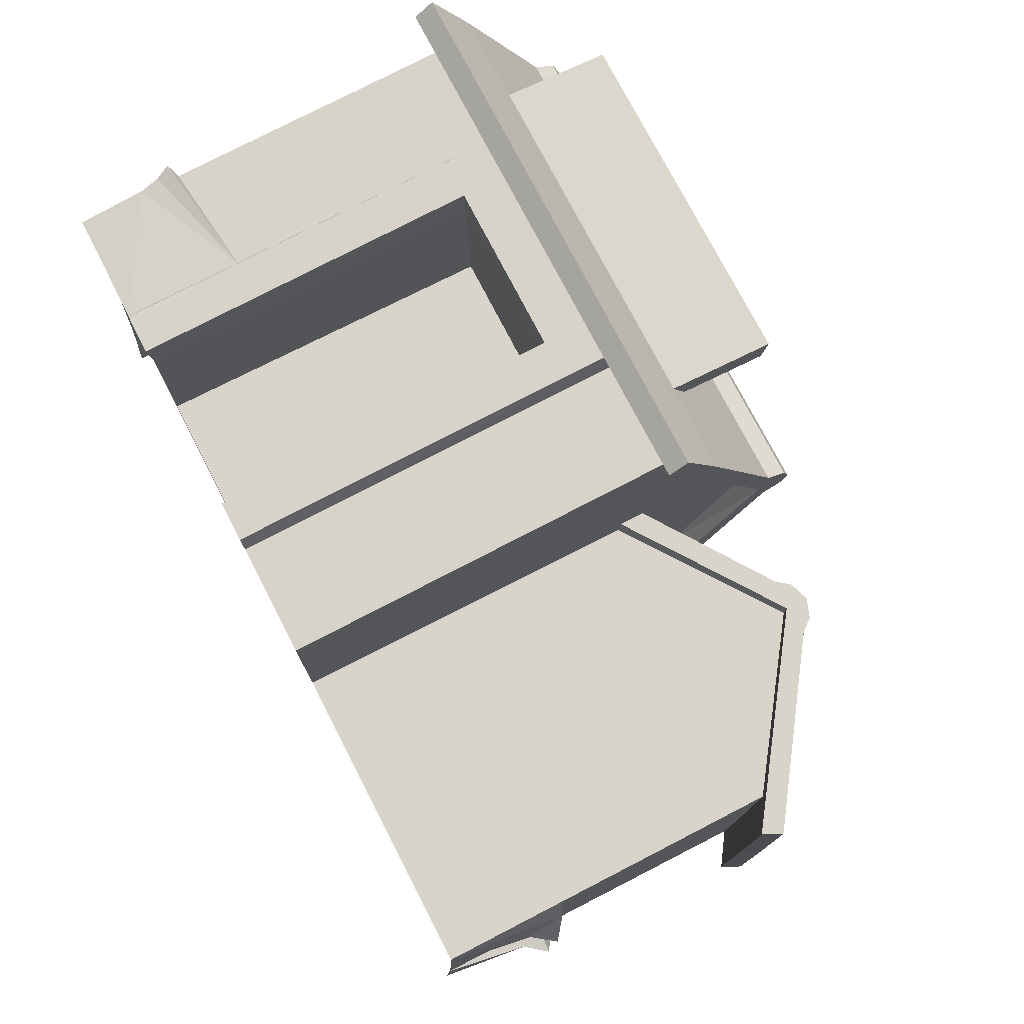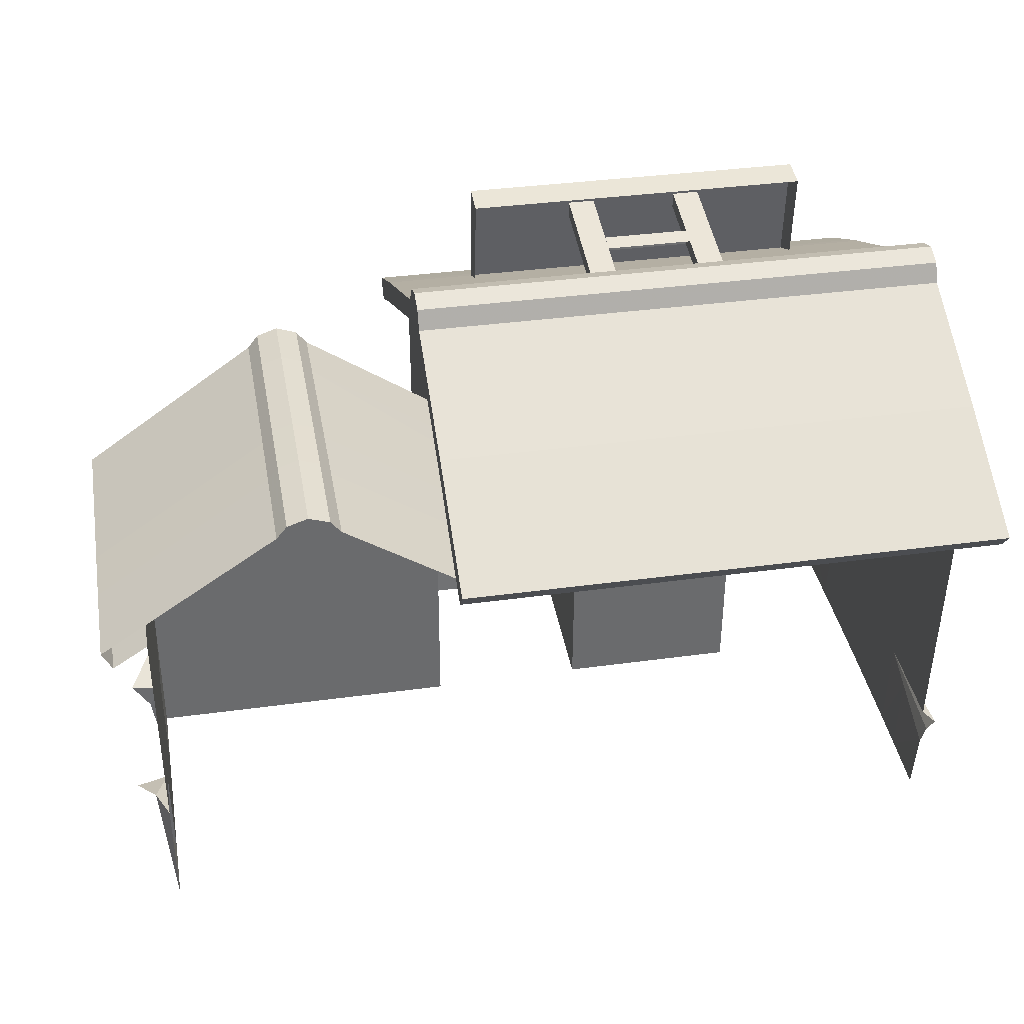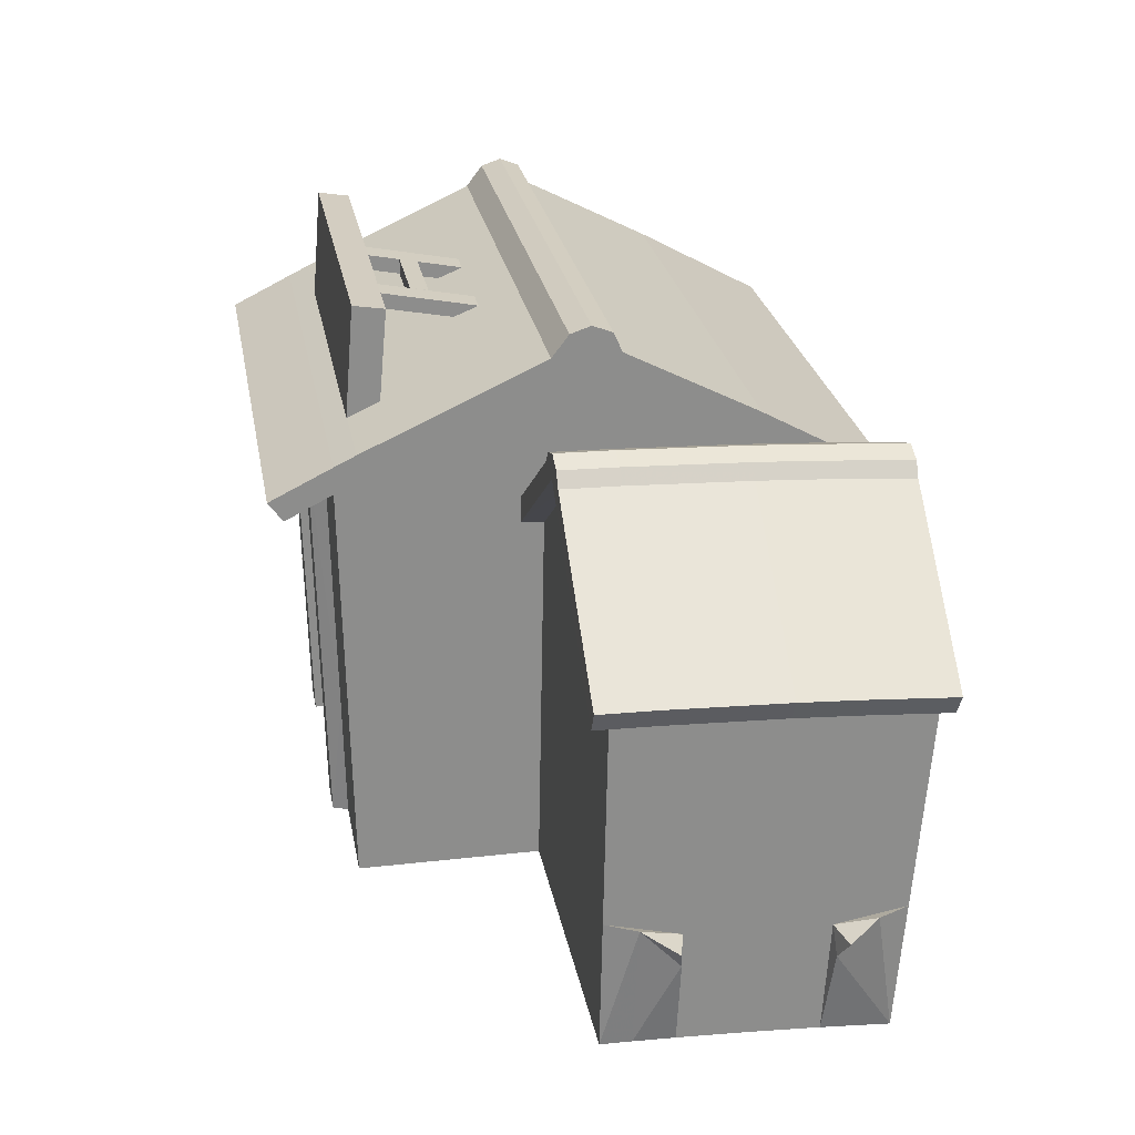
<metadata>
{"format":"obj","ext":"obj","renderer":"f3d","projection":"perspective","resolution":1024,"background":"white","views":[{"elev":75.7,"azim":62.7,"up":"+Z"},{"elev":36.1,"azim":169.8,"up":"+Y"},{"elev":25.8,"azim":79.8,"up":"+Y"}]}
</metadata>
<code>
o vsn_mesh_1_dobj_shop_kanban_mesh_1_dobj_shop_kanban
v -0.7957 9.007 0.2006
v -0.64 9.007 0.2006
v -0.64 9.092 0.2025
v -0.64 9.008 0.1329
v -0.8683 9.092 0.2025
v -0.7957 9.008 0.1329
v -0.8683 8.379 0.1867
v -0.7957 8.385 0.1237
v -0.7957 8.379 0.1867
v -0.4846 9.007 0.2006
v -0.4846 9.008 0.1329
v -0.88 8.595 0.1641
v -0.64 9.109 0.1739
v -0.88 9.109 0.1739
v -0.4846 8.385 0.1237
v -0.88 8.38 0.16
v -0.4124 9.092 0.2025
v -0.64 9.118 0.1741
v -1.08 9.118 0.1741
v -0.4846 8.379 0.1867
v -0.88 8.595 0.1641
v -1.081 8.5 0.1694
v -1.08 8.38 0.16
v -0.4 9.109 0.1739
v -0.4124 8.379 0.1867
v -0.4 8.596 0.1641
v -1.088 8.536 0.174
v -1.099 8.562 0.1828
v -1.08 8.572 0.1637
v -1.081 8.503 0.1623
v -1.08 8.382 -1.4e-05
v -0.4 8.38 0.16
v -0.2 9.118 0.1741
v -1.097 8.563 0.1635
v -1.08 8.572 0.1637
v -1.08 8.568 -0.02628
v -1.08 8.562 -0.06273
v -1.08 8.38 -0.16
v -0.2 8.595 0.1641
v -0.4 8.596 0.1641
v -0.2 8.38 0.16
v -1.088 8.538 0.163
v -1.08 8.568 -0.02628
v -1.08 8.561 -0.1635
v -1.08 8.56 -0.2225
v -1.08 8.379 -0.2178
v -1.08 8.554 -0.3821
v -1.08 8.372 -0.4064
v -1.08 8.558 -0.4188
v -1.08 8.529 -0.489
v -1.083 8.543 -0.4898
v -1.087 8.553 -0.4903
v -1.08 8.556 -0.4906
v -1.087 8.553 -0.4903
v -1.08 8.368 -0.4798
v -1.088 8.516 -0.6077
v -1.099 8.542 -0.6179
v -1.08 8.553 -0.599
v -1.08 8.556 -0.4906
v -1.081 8.481 -0.6013
v -1.08 8.361 -0.5856
v -1.12 9.364 -0.2075
v -1.12 9.376 -0.2437
v -1.12 9.362 -0.2791
v -0.64 9.376 -0.2437
v -1.12 9.311 -0.242
v -0.64 9.364 -0.2075
v -1.12 9.325 -0.1781
v -0.9841 9.325 -0.1781
v -1.12 9.283 -0.1772
v -1.12 9.328 -0.294
v -1.12 9.164 -0.5254
v -0.64 9.325 -0.1781
v -0.16 9.376 -0.2437
v -0.294 9.325 -0.1781
v -0.16 9.364 -0.2075
v -1.12 9.118 0.1741
v -0.64 9.362 -0.2791
v -1.12 9.209 -0.528
v -1.12 9.083 -0.7561
v -1.12 9.05 -0.7292
v -0.16 9.325 -0.1781
v -1.12 9.182 0.1372
v -1.12 9.164 0.175
v -1.12 9.11 0.2833
v -1.12 9.075 0.2581
v -0.16 9.362 -0.2791
v -0.64 9.328 -0.294
v -0.64 9.328 -0.294
v -0.64 9.209 -0.528
v -0.64 9.083 -0.7561
v -0.64 9.05 -0.7292
v -1.12 9.05 -0.7292
v -0.16 9.311 -0.242
v -0.16 9.283 -0.1772
v -0.16 9.118 0.1741
v -0.16 9.182 0.1372
v -0.294 9.325 -0.1781
v -0.9841 9.182 0.1372
v -0.9841 9.325 -0.1781
v -0.9841 9.11 0.2833
v -0.9841 9.164 0.175
v -0.16 9.328 -0.294
v -0.16 9.05 -0.7292
v -0.16 9.209 -0.528
v -0.16 9.083 -0.7561
v -0.16 9.164 0.175
v -0.16 9.11 0.2833
v -0.16 9.075 0.2581
v -0.294 9.182 0.1372
v -0.64 9.075 0.2581
v -1.12 9.075 0.2581
v -0.64 9.182 0.1372
v -0.64 9.11 0.2833
v -0.64 9.164 0.175
v -0.16 9.164 -0.5254
v -0.294 9.164 0.175
v -0.16 9.075 0.2581
v -0.294 9.11 0.2833
v -0.16 9.05 -0.7292
v -0.64 9.015 -0.1721
v -0.7957 9.008 0.1329
v -0.8 9.015 -0.1721
v -0.64 9.008 0.1329
v -0.8 8.384 -0.1601
v -0.4846 9.008 0.1329
v -0.48 8.384 -0.1601
v -0.48 9.015 -0.1721
v -0.4846 8.385 0.1237
v -0.7957 8.385 0.1237
v -0.6402 8.385 0.1237
v 0.08302 9.264 -0.235
v 0.04723 9.252 -0.2346
v 0.08302 9.266 -0.1373
v 0.04723 9.244 -0.4413
v 0.1188 9.254 -0.1371
v 0.08302 9.257 -0.4419
v 0.1188 9.252 -0.2346
v 0.1188 9.244 -0.4413
v 0.04723 9.254 -0.1371
v 0.02945 9.221 -0.4401
v 0.02945 9.229 -0.2341
v 0.1366 9.231 -0.1368
v 0.08302 9.224 -0.1367
v 0.1188 9.239 -0.5448
v 0.04723 9.239 -0.5448
v 0.08302 9.251 -0.5456
v -0.2 9.068 -0.285
v 0.02945 9.216 -0.5435
v -0.2 9.063 -0.4326
v -0.2 9.057 -0.5341
v 0.1366 9.229 -0.2341
v 0.1366 9.221 -0.4401
v 0.02945 9.231 -0.1368
v 0.08302 9.241 -0.7007
v 0.1366 9.216 -0.5435
v 0.1188 9.228 -0.6997
v -0.2 9.07 -0.23
v -0.2 9.051 -0.6348
v 0.04723 9.228 -0.6997
v 0.02945 9.205 -0.698
v 0.4446 9.016 -0.1336
v 0.4273 8.98 -0.133
v 0.1366 9.205 -0.698
v 0.4446 9.014 -0.2286
v 0.4446 9.001 -0.5308
v 0.4446 9.006 -0.4299
v -0.2 9.072 -0.1344
v -0.2 9.047 -0.686
v -0.2 9.026 -0.1337
v 0.4273 8.971 -0.4282
v 0.4273 8.979 -0.2277
v 0.4446 8.991 -0.6817
v 0.4273 8.98 -0.133
v 0.4273 8.966 -0.5287
v 0.4273 8.956 -0.6791
v -1.08 8.961 0.1711
v -1.08 8.898 -0.06519
v -1.08 8.572 0.1637
v -1.08 9.118 0.1741
v -0.88 8.595 0.1641
v -0.88 9.109 0.1739
v -1.08 8.568 -0.02628
v -1.08 8.896 -0.1699
v -1.08 8.562 -0.06273
v -1.08 9.283 -0.1772
v -1.08 8.895 -0.2312
v -1.08 9.311 -0.242
v -1.08 9.169 -0.5257
v -1.08 8.889 -0.3971
v -1.08 8.556 -0.4906
v -1.08 8.94 -0.6262
v -1.08 9.109 -0.638
v -1.08 8.558 -0.4188
v -1.08 8.554 -0.3821
v -1.08 8.553 -0.599
v 0.3904 8.517 -0.5311
v 0.3664 8.56 -0.5297
v 0.3664 8.366 -0.5176
v 0.4215 8.557 -0.5424
v 0.3664 8.358 -0.6337
v 0.3885 8.579 -0.5971
v 0.3664 8.546 -0.5175
v 0.3885 8.579 -0.5971
v 0.3664 8.581 -0.6506
v 0.3664 8.882 -0.5378
v 0.3664 8.546 -0.5175
v 0.3664 8.56 -0.5297
v 0.3664 8.367 -0.4934
v 0.3664 8.547 -0.5041
v 0.3664 8.372 -0.4002
v 0.3664 8.552 -0.4088
v 0.3664 8.557 -0.3001
v 0.3664 8.377 -0.2827
v 0.3664 8.571 -0.2893
v 0.3904 8.529 -0.2838
v 0.4215 8.57 -0.2763
v 0.3664 8.557 -0.3001
v 0.3664 8.893 -0.3119
v 0.3664 8.379 -0.2125
v 0.3863 8.598 -0.218
v 0.3664 8.571 -0.2893
v 0.3664 8.38 -0.16
v 0.3664 8.604 -0.1643
v 0.1959 8.599 -0.1642
v 0.08309 8.38 -0.16
v 0.08309 8.599 -0.1642
v -0.02968 8.599 -0.1642
v -0.2 8.38 -0.16
v -0.2 8.604 -0.1643
v 0.08309 9.021 -0.1722
v 0.3664 9.021 -0.1722
v 0.08309 9.224 -0.1761
v -0.2 9.021 -0.1722
v 0.08309 8.897 -0.1699
v 0.1959 8.897 -0.1699
v -0.02968 8.897 -0.1699
v 0.3664 9.021 -0.1722
v -0.2 9.021 -0.1722
v -0.2 8.604 -0.1643
v -0.02968 8.897 -0.1699
v -0.02968 8.599 -0.1642
v -0.7204 9.318 -1.5e-05
v -0.5613 9.317 -1.5e-05
v -0.5613 9.311 -0.03204
v -0.5613 9.289 -1.5e-05
v -0.7204 9.311 -0.03204
v -0.7204 9.289 -1.5e-05
v -0.2 9.07 -0.2357
v -0.2 9.169 -0.5257
v -0.2 9.311 -0.242
v -0.2 9.064 -0.4037
v -0.2 9.283 -0.1772
v -0.2 9.071 -0.1732
v -0.2 9.058 -0.5193
v -0.2 9.072 -0.1344
v -0.2 9.118 0.1741
v -0.2 9.109 -0.638
v -0.2 9.051 -0.6339
v -0.2 9.026 -0.1337
v -0.2 8.874 0.1694
v -0.2 8.595 0.1641
v -0.2 9.021 -0.1722
v -0.2 8.604 -0.1643
v -0.2 9.109 -0.638
v -0.16 9.05 -0.7292
v -0.16 9.164 -0.5254
v -0.64 9.05 -0.7292
v -0.2 9.169 -0.5257
v -0.64 9.109 -0.638
v -0.16 9.311 -0.242
v -1.08 9.109 -0.638
v -0.2 9.311 -0.242
v -0.2 9.283 -0.1772
v -0.16 9.283 -0.1772
v -1.12 9.05 -0.7292
v -1.12 9.164 -0.5254
v -1.08 9.169 -0.5257
v -0.16 9.118 0.1741
v -1.12 9.311 -0.242
v -1.08 9.311 -0.242
v -0.2 9.118 0.1741
v -0.16 9.075 0.2581
v -1.12 9.283 -0.1772
v -1.08 9.283 -0.1772
v -0.64 9.075 0.2581
v -1.12 9.118 0.1741
v -1.08 9.118 0.1741
v -0.64 9.118 0.1741
v -1.12 9.075 0.2581
v -1.08 8.56 -0.2225
v -1.08 8.889 -0.3971
v -1.08 8.554 -0.3821
v -1.08 8.895 -0.2312
v -1.08 8.896 -0.1699
v -1.08 8.561 -0.1635
v -1.08 8.898 -0.06519
v -1.08 8.562 -0.06273
v -0.64 9.325 -0.1781
v -0.294 9.182 0.1372
v -0.294 9.325 -0.1781
v -0.64 9.182 0.1372
v -0.9841 9.182 0.1372
v -0.9841 9.325 -0.1781
v 0.3664 8.883 -0.5239
v 0.3664 8.546 -0.5175
v 0.3664 8.882 -0.5378
v 0.3664 8.547 -0.5041
v 0.3664 8.552 -0.4088
v 0.3664 8.888 -0.4249
v 0.3664 8.557 -0.3001
v 0.3664 8.893 -0.3119
v 0.3664 8.882 -0.5378
v 0.3664 9.007 -0.5312
v 0.3664 8.883 -0.5239
v 0.3664 8.997 -0.6822
v 0.3664 8.581 -0.6506
v 0.3664 8.56 -0.5297
v 0.3664 9.02 -0.2288
v 0.3664 9.021 -0.1722
v 0.3664 8.604 -0.1643
v 0.3664 8.59 -0.2179
v 0.3664 8.893 -0.3119
v 0.3664 9.017 -0.3142
v 0.3664 8.571 -0.2893
v 0.08309 8.897 -0.1699
v 0.1959 8.599 -0.1642
v 0.1959 8.897 -0.1699
v 0.08309 8.599 -0.1642
v -0.02968 8.599 -0.1642
v -0.02968 8.897 -0.1699
v 0.3664 9.021 -0.1722
v 0.4273 8.98 -0.133
v 0.08302 9.224 -0.1367
v 0.4273 8.979 -0.2277
v 0.08309 9.224 -0.1761
v 0.3664 9.02 -0.2288
v -0.2 9.026 -0.1337
v 0.3664 9.017 -0.3142
v -0.2 9.021 -0.1722
v 0.4273 8.971 -0.4282
v 0.3664 9.013 -0.4308
v 0.4273 8.966 -0.5287
v 0.3664 9.007 -0.5312
v 0.4273 8.956 -0.6791
v 0.3664 8.997 -0.6822
v -0.7691 9.339 0.111
v -0.7204 9.339 0.111
v -0.7691 9.295 -0.113
v -0.7691 9.277 -0.06834
v -0.7691 9.311 0.1107
v -0.7204 9.295 -0.113
v -0.2 8.874 0.1694
v -0.4 9.109 0.1739
v -0.4 8.596 0.1641
v -0.2 9.118 0.1741
v -0.2 8.595 0.1641
v -0.7204 9.339 0.111
v -0.7204 9.277 -0.06834
v -0.7204 9.295 -0.113
v -0.7204 9.311 0.1107
v -0.5126 9.339 0.111
v -0.5613 9.295 -0.113
v -0.5613 9.339 0.111
v -0.5126 9.295 -0.113
v -0.5126 9.339 0.111
v -0.5126 9.277 -0.06834
v -0.5126 9.295 -0.113
v -0.5126 9.311 0.1107
v -0.5613 9.277 -0.06834
v -0.5613 9.339 0.111
v -0.5613 9.295 -0.113
v -0.5613 9.311 0.1107
v -0.2 8.38 -0.16
v -0.2 8.595 0.1641
v -0.2 8.38 0.16
v -0.2 8.604 -0.1643
v 0.3664 8.604 -0.1643
v 0.1959 8.897 -0.1699
v 0.1959 8.599 -0.1642
v 0.3664 9.021 -0.1722
v 0.08198 8.88 -0.1664
v 0.08198 9.161 -0.1717
v -0.08472 9.02 -0.169
v 0.2469 9.02 -0.169
v 0.3863 8.598 -0.218
v 0.3664 8.59 -0.2179
v 0.3664 8.604 -0.1643
v 0.3664 8.571 -0.2893
v 0.3664 9.007 -0.5312
v 0.3664 8.888 -0.4249
v 0.3664 8.883 -0.5239
v 0.3664 9.013 -0.4308
v 0.3664 8.893 -0.3119
v 0.3664 9.013 -0.4308
v 0.3664 9.017 -0.3142
v 0.3664 8.888 -0.4249
f 1 2 3
f 1 3 5
f 1 5 7
f 1 7 9
f 2 10 3
f 3 10 17
f 17 10 25
f 10 20 25
f 31 37 38
f 37 44 38
f 44 45 38
f 45 46 38
f 45 47 46
f 47 48 46
f 102 113 99
f 102 115 113
f 117 110 113
f 117 113 115
f 121 123 125
f 121 125 127
f 121 127 128
f 203 210 209
f 210 211 209
f 210 212 211
f 212 213 211
f 225 227 226
f 227 228 226
f 231 235 236
f 231 237 235
f 291 292 293
f 291 294 292
f 291 295 294
f 291 296 295
f 296 297 295
f 296 298 297
f 305 306 307
f 305 308 306
f 305 309 308
f 305 310 309
f 310 311 309
f 310 312 311
f 326 327 328
f 326 329 327
f 326 330 329
f 326 331 330
f 382 383 384
f 382 385 383
f 1 4 2
f 1 6 4
f 1 8 6
f 1 9 8
f 2 4 11
f 2 11 10
f 5 12 7
f 5 3 13
f 5 14 12
f 5 13 14
f 11 15 10
f 7 12 16
f 3 17 13
f 14 13 18
f 14 18 19
f 15 20 10
f 16 21 22
f 16 22 23
f 17 24 13
f 17 26 24
f 17 25 26
f 13 24 18
f 21 27 22
f 21 28 27
f 21 29 28
f 23 22 30
f 23 30 31
f 22 27 30
f 26 25 32
f 24 33 18
f 28 34 27
f 28 35 34
f 31 30 36
f 31 36 37
f 32 39 40
f 32 41 39
f 27 34 42
f 27 42 30
f 42 36 30
f 42 34 36
f 35 43 34
f 47 49 48
f 49 50 48
f 49 51 50
f 49 52 51
f 49 53 54
f 48 50 55
f 52 56 51
f 52 57 56
f 52 58 57
f 52 59 58
f 51 56 50
f 55 50 60
f 55 60 61
f 60 50 56
f 62 63 64
f 62 65 63
f 62 64 66
f 62 67 65
f 62 66 68
f 62 69 67
f 62 68 69
f 63 65 64
f 66 70 68
f 66 64 71
f 66 71 72
f 67 69 73
f 67 74 65
f 67 73 75
f 67 76 74
f 67 75 76
f 70 77 68
f 64 78 71
f 64 65 78
f 65 74 78
f 72 71 79
f 72 79 80
f 72 80 81
f 75 82 76
f 77 83 68
f 77 84 83
f 77 85 84
f 77 86 85
f 74 87 78
f 74 76 87
f 71 88 79
f 71 78 89
f 78 87 89
f 80 79 90
f 80 90 91
f 80 91 92
f 80 92 93
f 79 88 90
f 82 94 76
f 82 95 94
f 82 96 95
f 82 97 96
f 82 98 97
f 76 94 87
f 68 83 99
f 68 99 100
f 84 85 101
f 84 102 83
f 84 101 102
f 83 102 99
f 89 87 103
f 87 94 103
f 88 103 90
f 91 104 92
f 91 90 105
f 91 106 104
f 91 105 106
f 90 103 105
f 96 97 107
f 96 107 108
f 96 108 109
f 98 110 97
f 97 110 107
f 85 111 101
f 85 112 111
f 102 101 114
f 102 114 115
f 101 111 114
f 94 116 103
f 105 116 106
f 105 103 116
f 108 107 117
f 108 111 118
f 108 117 119
f 108 119 111
f 117 115 119
f 117 107 110
f 119 114 111
f 119 115 114
f 106 116 120
f 121 122 123
f 121 124 122
f 121 126 124
f 121 128 126
f 128 127 126
f 123 122 125
f 127 129 126
f 127 125 129
f 122 130 125
f 129 125 131
f 131 125 130
f 132 133 134
f 132 135 133
f 132 134 136
f 132 137 135
f 132 136 138
f 132 139 137
f 132 138 139
f 133 140 134
f 133 135 141
f 133 142 140
f 133 141 142
f 136 143 138
f 136 134 144
f 136 144 143
f 134 140 144
f 137 139 145
f 137 146 135
f 137 145 147
f 137 147 146
f 141 148 142
f 141 135 149
f 141 150 148
f 141 149 151
f 141 151 150
f 135 146 149
f 138 143 152
f 138 153 139
f 138 152 153
f 140 154 144
f 140 142 154
f 145 155 147
f 145 139 156
f 145 157 155
f 145 156 157
f 139 153 156
f 148 158 142
f 142 158 154
f 151 149 159
f 146 147 160
f 146 161 149
f 146 160 161
f 160 147 155
f 149 161 159
f 143 162 152
f 143 144 163
f 143 163 162
f 157 156 164
f 153 152 165
f 153 166 156
f 153 165 167
f 153 167 166
f 156 166 164
f 152 162 165
f 158 168 154
f 161 169 159
f 144 154 170
f 170 154 168
f 167 171 166
f 167 165 172
f 167 172 171
f 164 166 173
f 162 174 165
f 165 174 172
f 171 175 166
f 166 175 173
f 175 176 173
f 177 178 179
f 177 180 178
f 177 179 181
f 177 182 180
f 177 181 182
f 178 183 179
f 178 180 184
f 178 185 183
f 180 186 184
f 186 187 184
f 186 188 187
f 188 189 187
f 189 190 187
f 189 191 190
f 189 192 191
f 189 193 192
f 190 191 194
f 190 194 195
f 192 196 191
f 197 198 199
f 197 200 198
f 197 199 201
f 197 202 200
f 197 201 202
f 198 203 199
f 198 204 205
f 198 206 207
f 205 202 201
f 200 202 208
f 203 209 199
f 213 214 211
f 213 215 214
f 215 216 214
f 215 217 216
f 215 218 219
f 214 216 220
f 217 221 216
f 217 222 221
f 216 221 220
f 221 223 220
f 221 224 223
f 224 225 223
f 225 226 223
f 228 229 226
f 228 230 229
f 231 232 233
f 231 233 234
f 231 236 238
f 231 239 237
f 234 240 241
f 240 242 241
f 243 244 245
f 243 246 244
f 243 245 247
f 243 248 246
f 249 250 251
f 249 252 250
f 249 251 253
f 249 253 254
f 252 255 250
f 253 256 254
f 253 257 256
f 255 258 250
f 255 259 258
f 257 260 256
f 257 261 260
f 261 262 260
f 262 263 260
f 262 264 263
f 265 266 267
f 265 268 266
f 265 267 269
f 265 270 268
f 267 271 269
f 270 272 268
f 271 273 269
f 271 274 273
f 271 275 274
f 272 276 268
f 272 277 276
f 272 278 277
f 275 279 274
f 278 280 277
f 278 281 280
f 279 282 274
f 279 283 282
f 281 284 280
f 281 285 284
f 283 286 282
f 285 287 284
f 285 288 287
f 286 289 282
f 286 288 289
f 286 290 288
f 288 290 287
f 299 300 301
f 299 302 300
f 299 303 302
f 299 304 303
f 313 314 315
f 313 316 314
f 313 317 316
f 313 318 317
f 319 320 321
f 319 321 322
f 319 322 323
f 319 323 324
f 322 325 323
f 332 333 334
f 332 335 333
f 332 334 336
f 332 337 335
f 334 338 336
f 337 339 335
f 338 340 336
f 339 341 335
f 339 342 341
f 342 343 341
f 342 344 343
f 344 345 343
f 344 346 345
f 347 348 349
f 347 349 350
f 347 350 351
f 348 352 349
f 353 354 355
f 353 356 354
f 353 355 357
f 358 359 360
f 358 361 359
f 362 363 364
f 362 365 363
f 366 367 368
f 366 369 367
f 370 371 372
f 370 373 371
f 374 375 376
f 374 377 375
f 378 379 380
f 378 381 379
f 386 387 388
f 386 389 387
f 390 391 392
f 390 393 391
f 394 395 396
f 394 397 395
o vsn_mesh_0_dobj_shop_kanban_mesh_0_dobj_shop_kanban
v -0.7772 9.18 0.1384
v -0.3218 9.18 0.1384
v -0.3218 9.376 0.1219
v -0.7772 9.376 0.1219
v -0.958 9.18 0.1384
v -0.958 9.376 0.1219
v -0.7772 9.376 0.1219
v -0.3218 9.376 0.1219
v -0.3218 9.367 0.06638
v -0.7772 9.367 0.06638
v -0.958 9.376 0.1219
v -0.958 9.367 0.06638
v -0.3218 9.367 0.06638
v -0.3218 9.18 0.1384
v -0.3218 9.176 0.08399
v -0.3218 9.376 0.1219
v -0.958 9.367 0.06638
v -0.958 9.18 0.1384
v -0.958 9.376 0.1219
v -0.958 9.176 0.08399
f 398 399 400
f 398 400 401
f 398 401 402
f 401 403 402
f 404 405 406
f 404 406 407
f 404 407 408
f 407 409 408
f 410 411 412
f 410 413 411
f 414 415 416
f 414 417 415

</code>
